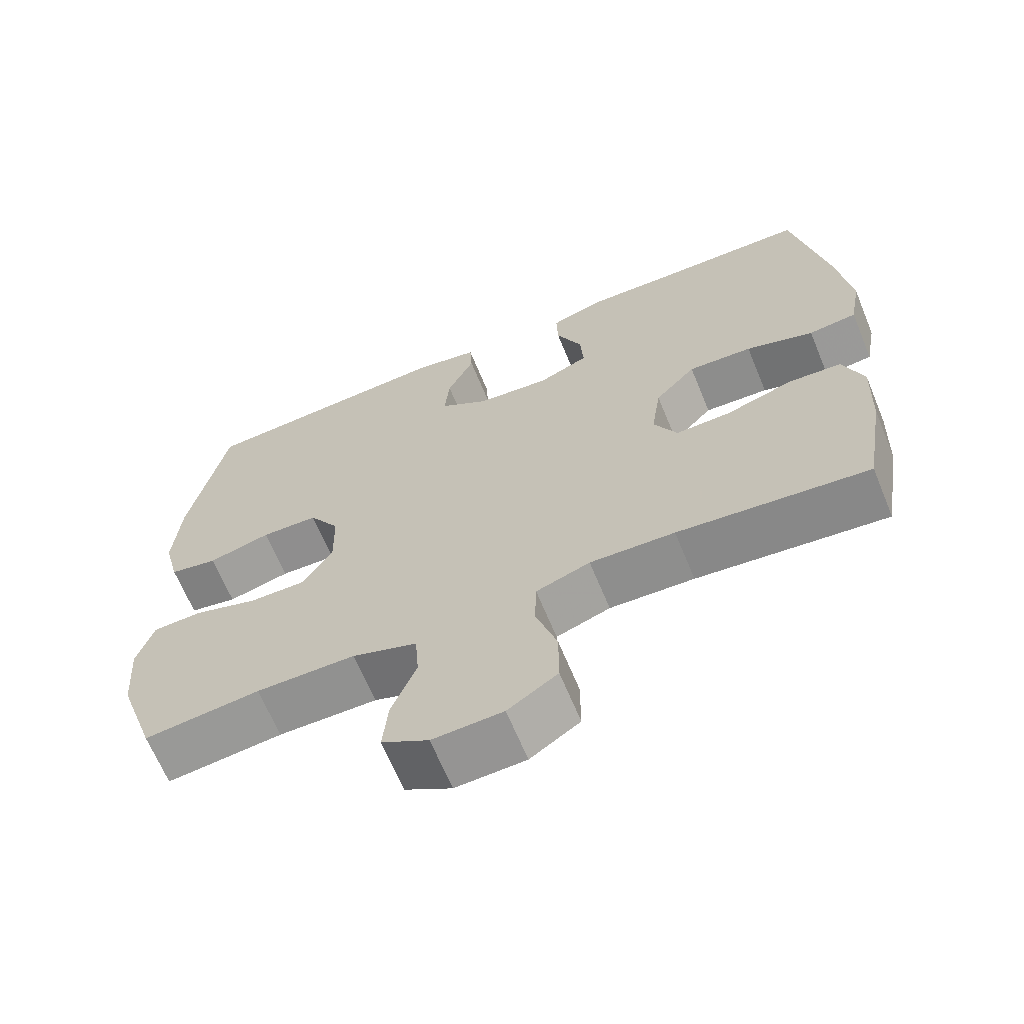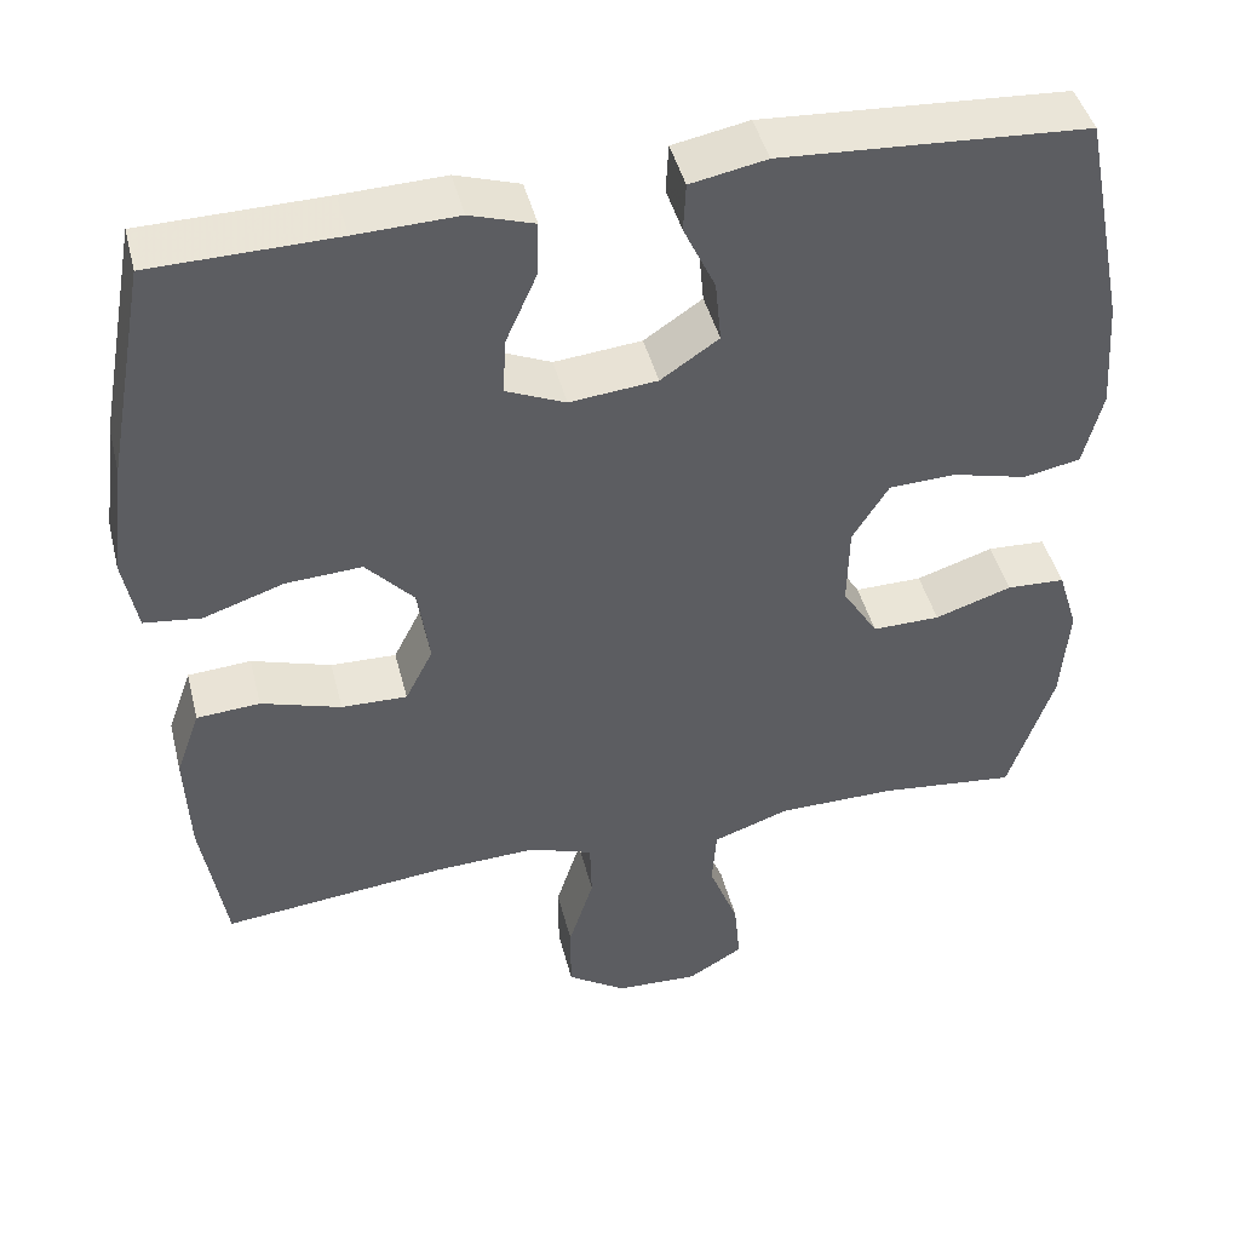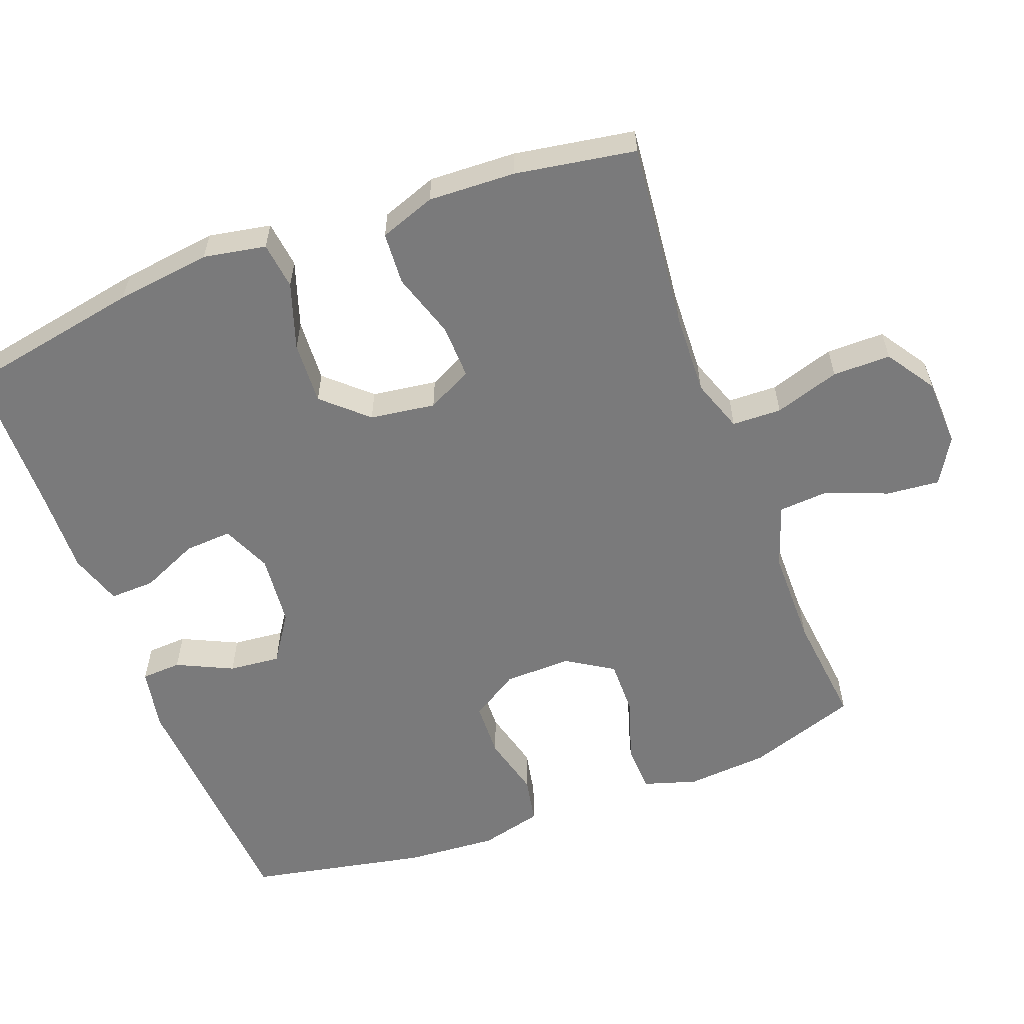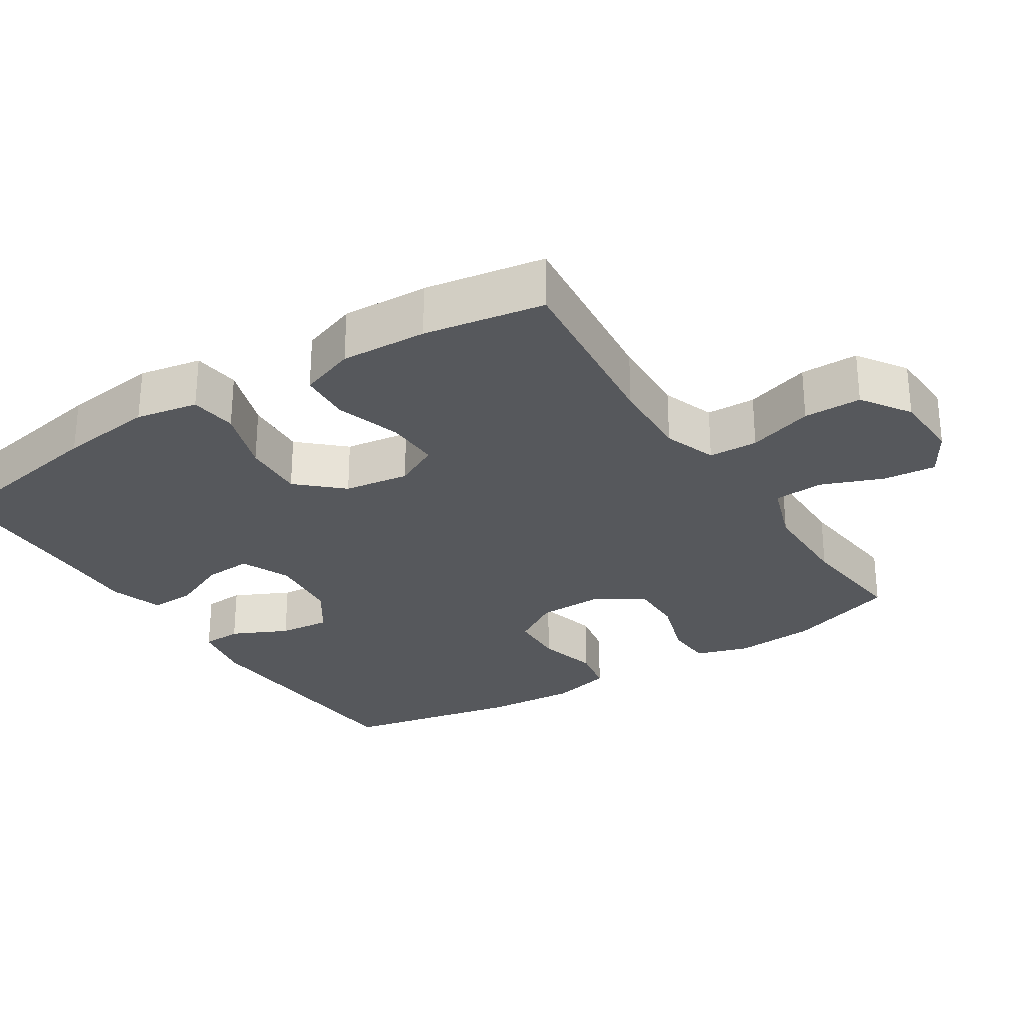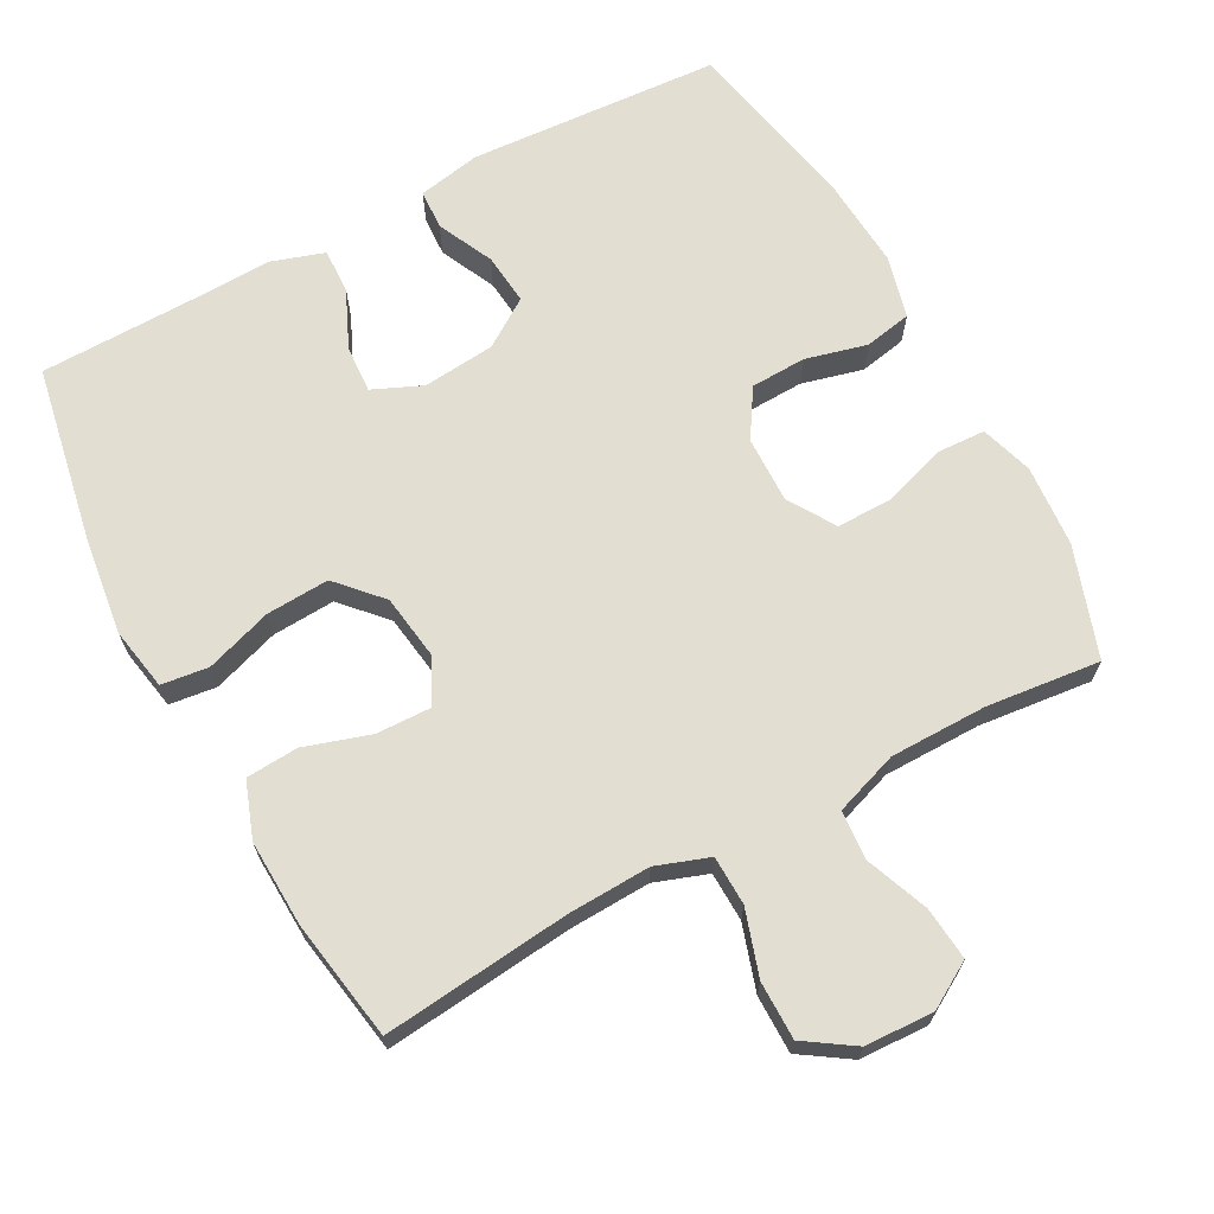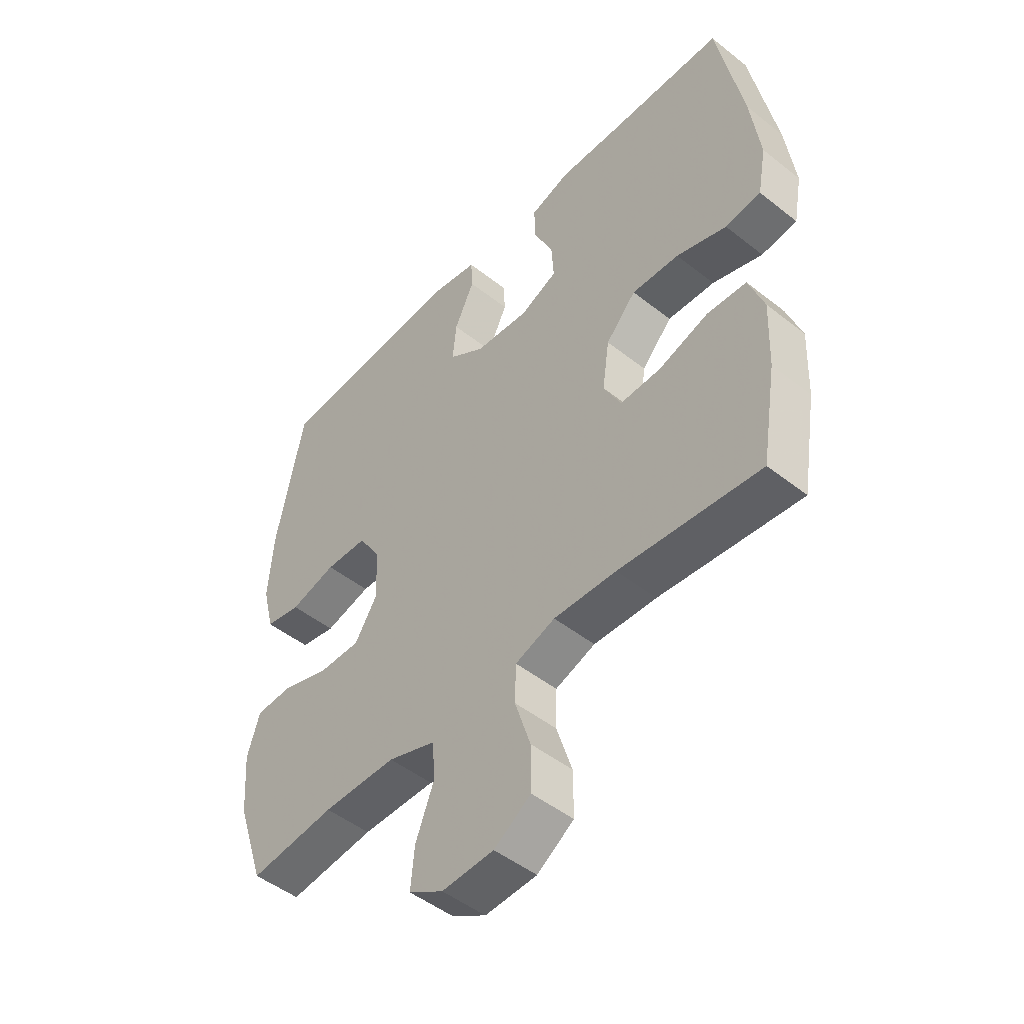
<metadata>
{"format":"obj","ext":"obj","renderer":"f3d","projection":"perspective","resolution":1024,"background":"white","views":[{"elev":-66.1,"azim":22.4,"up":"+Z"},{"elev":44.5,"azim":166.0,"up":"+Z"},{"elev":-58.1,"azim":110.7,"up":"+Y"},{"elev":-28.0,"azim":122.6,"up":"+Y"},{"elev":67.5,"azim":151.7,"up":"+Y"},{"elev":-48.7,"azim":48.7,"up":"+Z"}]}
</metadata>
<code>
v 0.5 0.07 0.5
v 0.547 0.07 0.248
v 0.564 0.07 0.115
v 0.548 0.07 0.028
v 0.482 0.07 0.02
v 0.389 0.07 0.051
v 0.301 0.07 0.056
v 0.245 0.07 -0.005
v 0.232 0.07 -0.096
v 0.264 0.07 -0.159
v 0.34 0.07 -0.157
v 0.432 0.07 -0.128
v 0.505 0.07 -0.133
v 0.533 0.07 -0.211
v 0.528 0.07 -0.332
v 0.5 0.07 -0.5
v 0.239 0.07 -0.472
v 0.123 0.07 -0.467
v 0.049 0.07 -0.493
v 0.047 0.07 -0.562
v 0.076 0.07 -0.653
v 0.076 0.07 -0.734
v 0.008 0.07 -0.779
v -0.088 0.07 -0.783
v -0.152 0.07 -0.745
v -0.145 0.07 -0.671
v -0.111 0.07 -0.584
v -0.116 0.07 -0.515
v -0.205 0.07 -0.484
v -0.341 0.07 -0.483
v -0.5 0.07 -0.5
v -0.552 0.07 -0.346
v -0.561 0.07 -0.232
v -0.538 0.07 -0.158
v -0.471 0.07 -0.155
v -0.382 0.07 -0.184
v -0.304 0.07 -0.185
v -0.263 0.07 -0.12
v -0.265 0.07 -0.026
v -0.307 0.07 0.041
v -0.385 0.07 0.044
v -0.471 0.07 0.022
v -0.537 0.07 0.035
v -0.559 0.07 0.122
v -0.55 0.07 0.25
v -0.5 0.07 0.5
v -0.147 0.07 0.522
v -0.059 0.07 0.505
v -0.056 0.07 0.449
v -0.093 0.07 0.371
v -0.1 0.07 0.299
v -0.033 0.07 0.254
v 0.068 0.07 0.244
v 0.137 0.07 0.274
v 0.133 0.07 0.34
v 0.097 0.07 0.421
v 0.095 0.07 0.484
v 0.169 0.07 0.508
v 0.287 0.07 0.504
v 0.5 0 0.5
v 0.547 0 0.248
v 0.564 0 0.115
v 0.548 0 0.028
v 0.482 0 0.02
v 0.389 0 0.051
v 0.301 0 0.056
v 0.245 0 -0.005
v 0.232 0 -0.096
v 0.264 0 -0.159
v 0.34 0 -0.157
v 0.432 0 -0.128
v 0.505 0 -0.133
v 0.533 0 -0.211
v 0.528 0 -0.332
v 0.5 0 -0.5
v 0.239 0 -0.472
v 0.123 0 -0.467
v 0.049 0 -0.493
v 0.047 0 -0.562
v 0.076 0 -0.653
v 0.076 0 -0.734
v 0.008 0 -0.779
v -0.088 0 -0.783
v -0.152 0 -0.745
v -0.145 0 -0.671
v -0.111 0 -0.584
v -0.116 0 -0.515
v -0.205 0 -0.484
v -0.341 0 -0.483
v -0.5 0 -0.5
v -0.552 0 -0.346
v -0.561 0 -0.232
v -0.538 0 -0.158
v -0.471 0 -0.155
v -0.382 0 -0.184
v -0.304 0 -0.185
v -0.263 0 -0.12
v -0.265 0 -0.026
v -0.307 0 0.041
v -0.385 0 0.044
v -0.471 0 0.022
v -0.537 0 0.035
v -0.559 0 0.122
v -0.55 0 0.25
v -0.5 0 0.5
v -0.147 0 0.522
v -0.059 0 0.505
v -0.056 0 0.449
v -0.093 0 0.371
v -0.1 0 0.299
v -0.033 0 0.254
v 0.068 0 0.244
v 0.137 0 0.274
v 0.133 0 0.34
v 0.097 0 0.421
v 0.095 0 0.484
v 0.169 0 0.508
v 0.287 0 0.504
f 57 58 59
f 56 57 59
f 55 56 59
f 4 5 6
f 3 4 6
f 2 3 6
f 1 2 6
f 59 1 6
f 55 59 6
f 54 55 6
f 53 54 6 7
f 52 53 7 8
f 51 52 8 9
f 48 49 50
f 47 48 50
f 46 47 50
f 45 46 50
f 44 45 50
f 43 44 50
f 42 43 50
f 41 42 50
f 40 41 50 51
f 51 9 10
f 40 51 10
f 39 40 10
f 34 35 36
f 33 34 36
f 32 33 36
f 31 32 36
f 30 31 36
f 29 30 36 37
f 28 29 37 38
f 25 26 27
f 24 25 27
f 23 24 27
f 22 23 27
f 21 22 27
f 20 21 27
f 19 20 27 28
f 38 39 10
f 28 38 10
f 19 28 10
f 18 19 10
f 15 16 17
f 14 15 17
f 13 14 17
f 12 13 17
f 11 12 17
f 10 11 17 18
f 118 117 116
f 118 116 115
f 118 115 114
f 65 64 63
f 65 63 62
f 65 62 61
f 65 61 60
f 65 60 118
f 65 118 114
f 65 114 113
f 66 65 113 112
f 67 66 112 111
f 68 67 111 110
f 109 108 107
f 109 107 106
f 109 106 105
f 109 105 104
f 109 104 103
f 109 103 102
f 109 102 101
f 109 101 100
f 110 109 100 99
f 69 68 110
f 69 110 99
f 69 99 98
f 95 94 93
f 95 93 92
f 95 92 91
f 95 91 90
f 95 90 89
f 96 95 89 88
f 97 96 88 87
f 86 85 84
f 86 84 83
f 86 83 82
f 86 82 81
f 86 81 80
f 86 80 79
f 87 86 79 78
f 69 98 97
f 69 97 87
f 69 87 78
f 69 78 77
f 76 75 74
f 76 74 73
f 76 73 72
f 76 72 71
f 76 71 70
f 77 76 70 69
f 1 60 61 2
f 2 61 62 3
f 3 62 63 4
f 4 63 64 5
f 5 64 65 6
f 6 65 66 7
f 7 66 67 8
f 8 67 68 9
f 9 68 69 10
f 10 69 70 11
f 11 70 71 12
f 12 71 72 13
f 13 72 73 14
f 14 73 74 15
f 15 74 75 16
f 16 75 76 17
f 17 76 77 18
f 18 77 78 19
f 19 78 79 20
f 20 79 80 21
f 21 80 81 22
f 22 81 82 23
f 23 82 83 24
f 24 83 84 25
f 25 84 85 26
f 26 85 86 27
f 27 86 87 28
f 28 87 88 29
f 29 88 89 30
f 30 89 90 31
f 31 90 91 32
f 32 91 92 33
f 33 92 93 34
f 34 93 94 35
f 35 94 95 36
f 36 95 96 37
f 37 96 97 38
f 38 97 98 39
f 39 98 99 40
f 40 99 100 41
f 41 100 101 42
f 42 101 102 43
f 43 102 103 44
f 44 103 104 45
f 45 104 105 46
f 46 105 106 47
f 47 106 107 48
f 48 107 108 49
f 49 108 109 50
f 50 109 110 51
f 51 110 111 52
f 52 111 112 53
f 53 112 113 54
f 54 113 114 55
f 55 114 115 56
f 56 115 116 57
f 57 116 117 58
f 58 117 118 59
f 59 118 60 1

</code>
